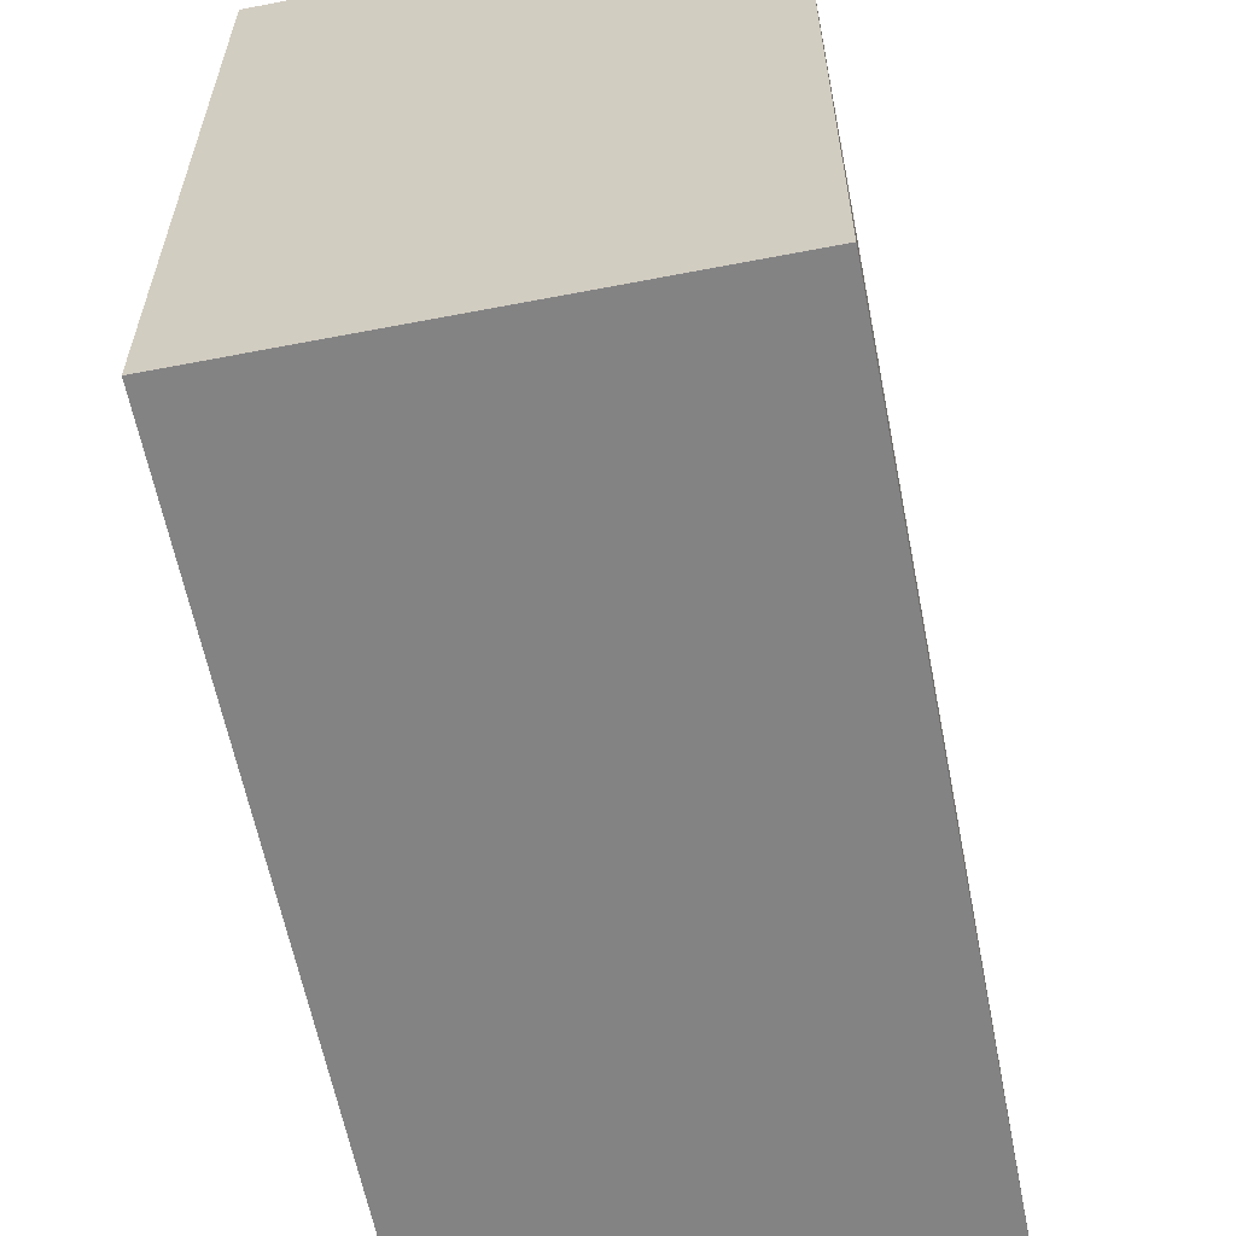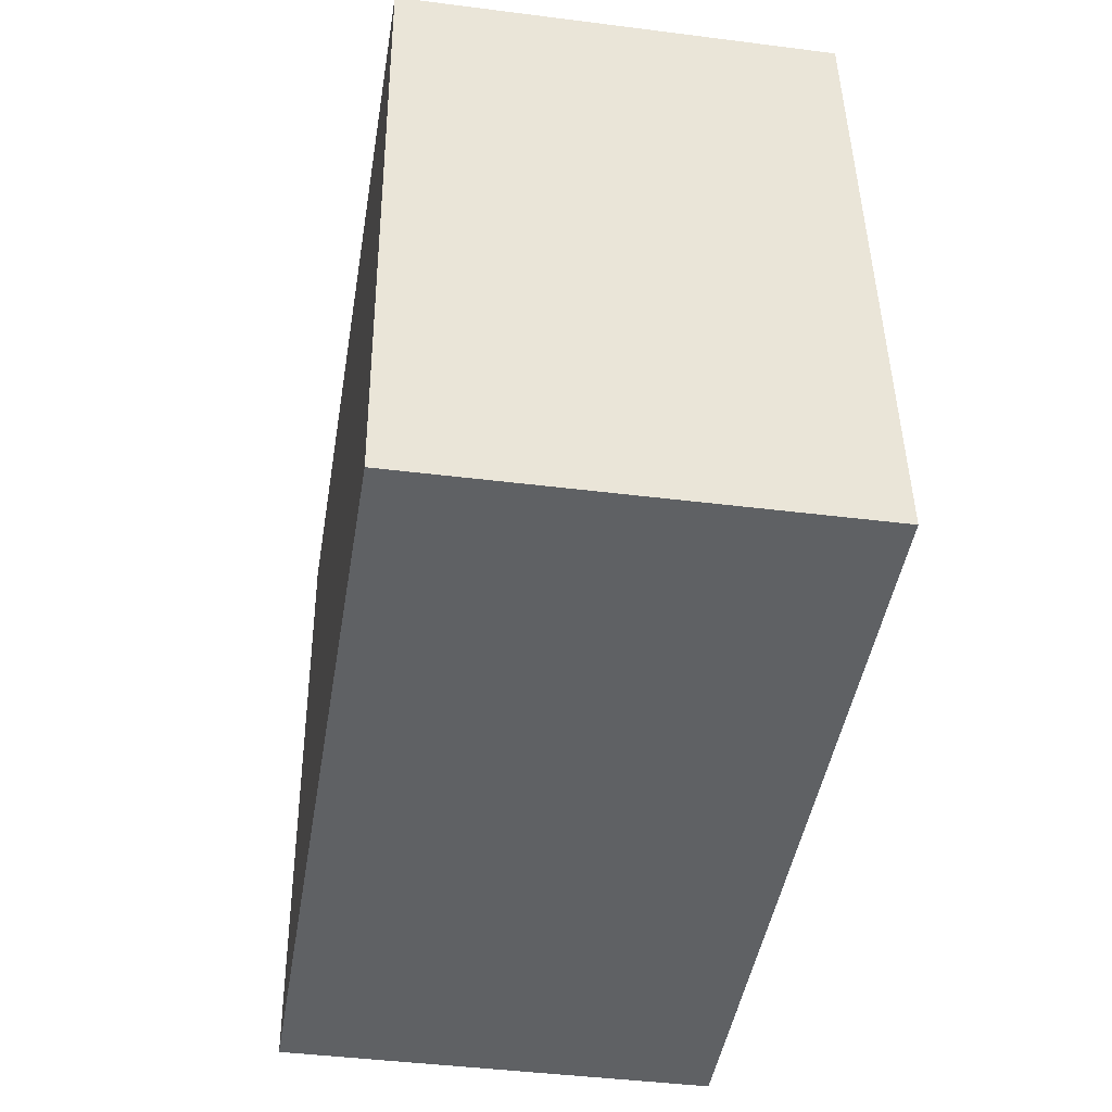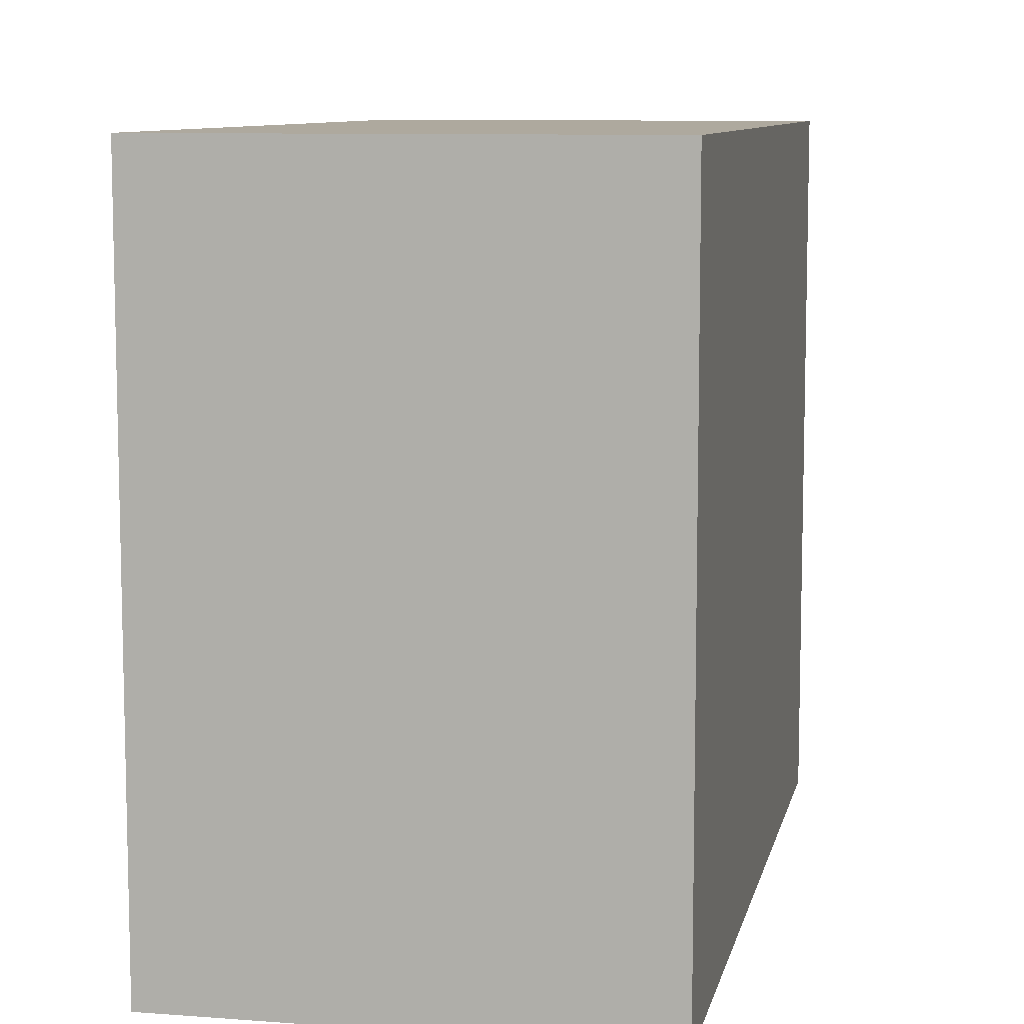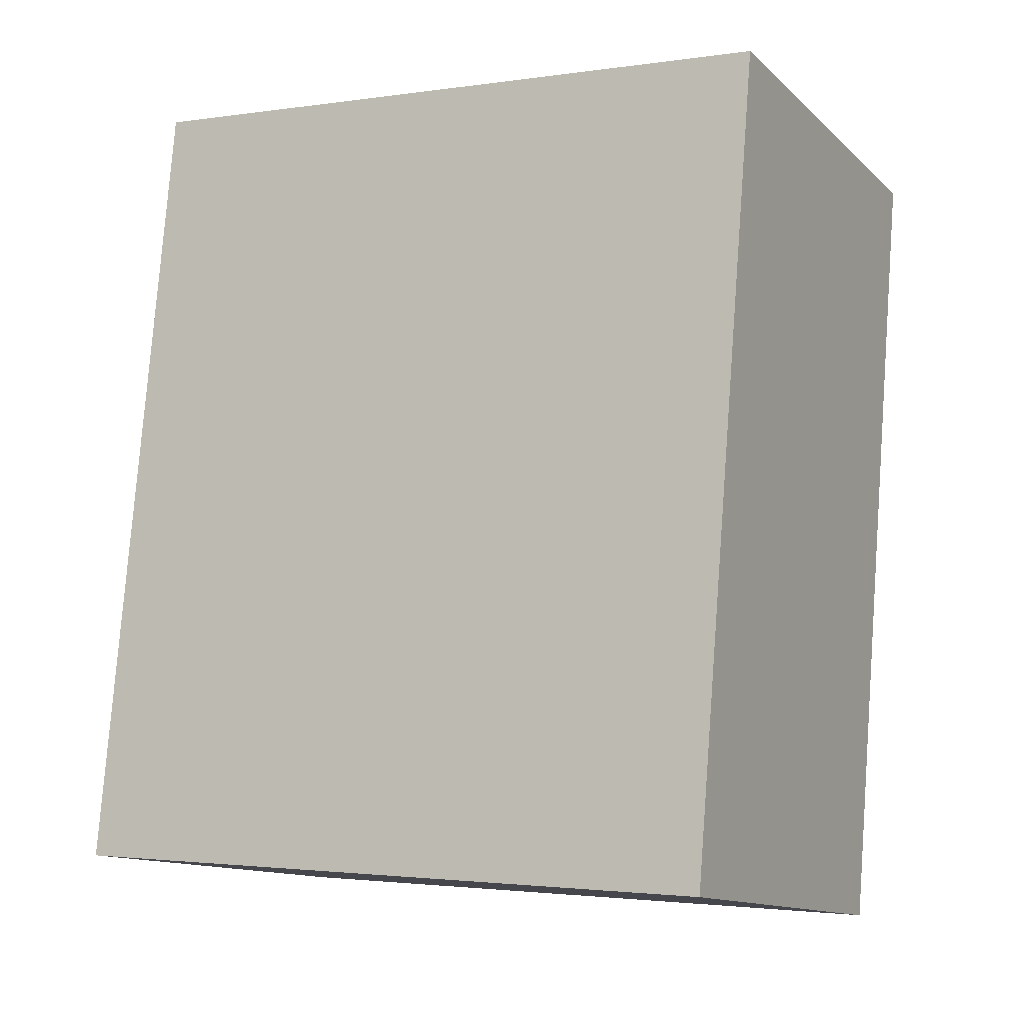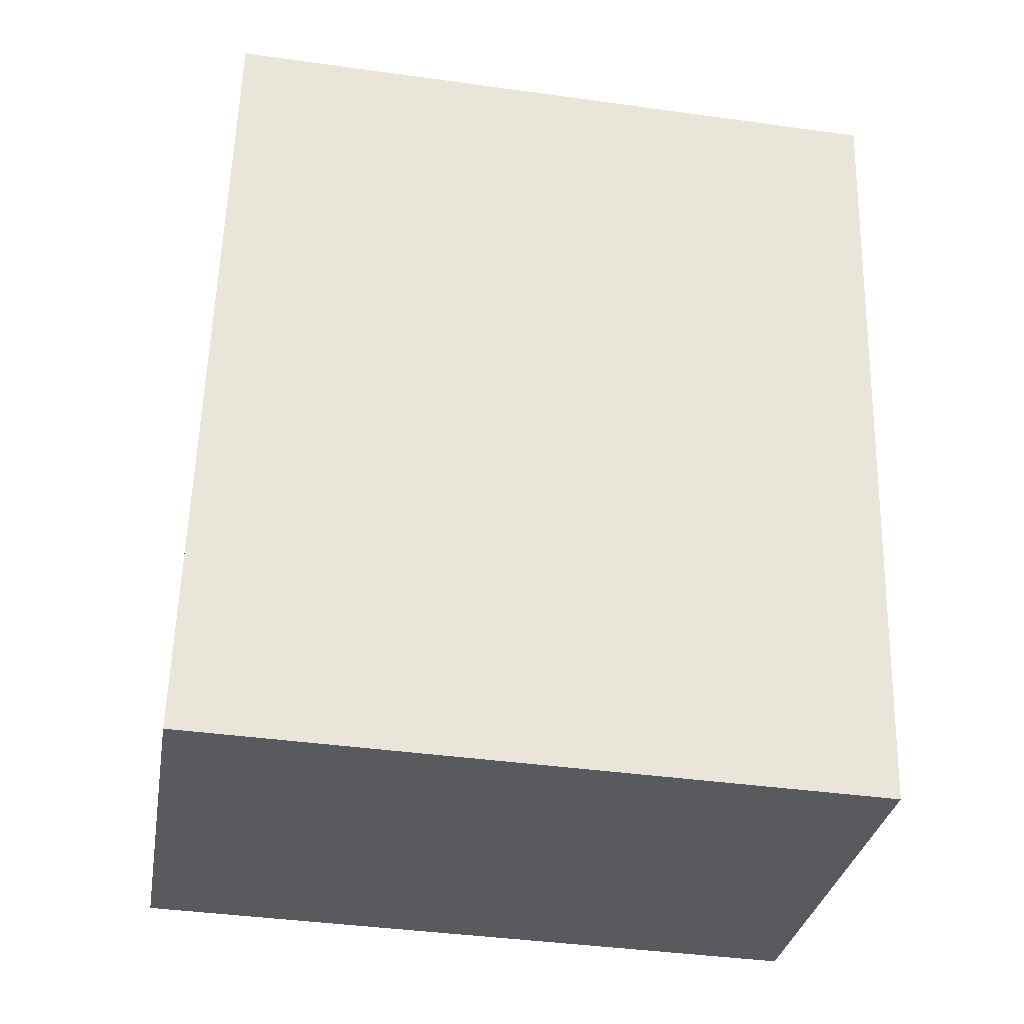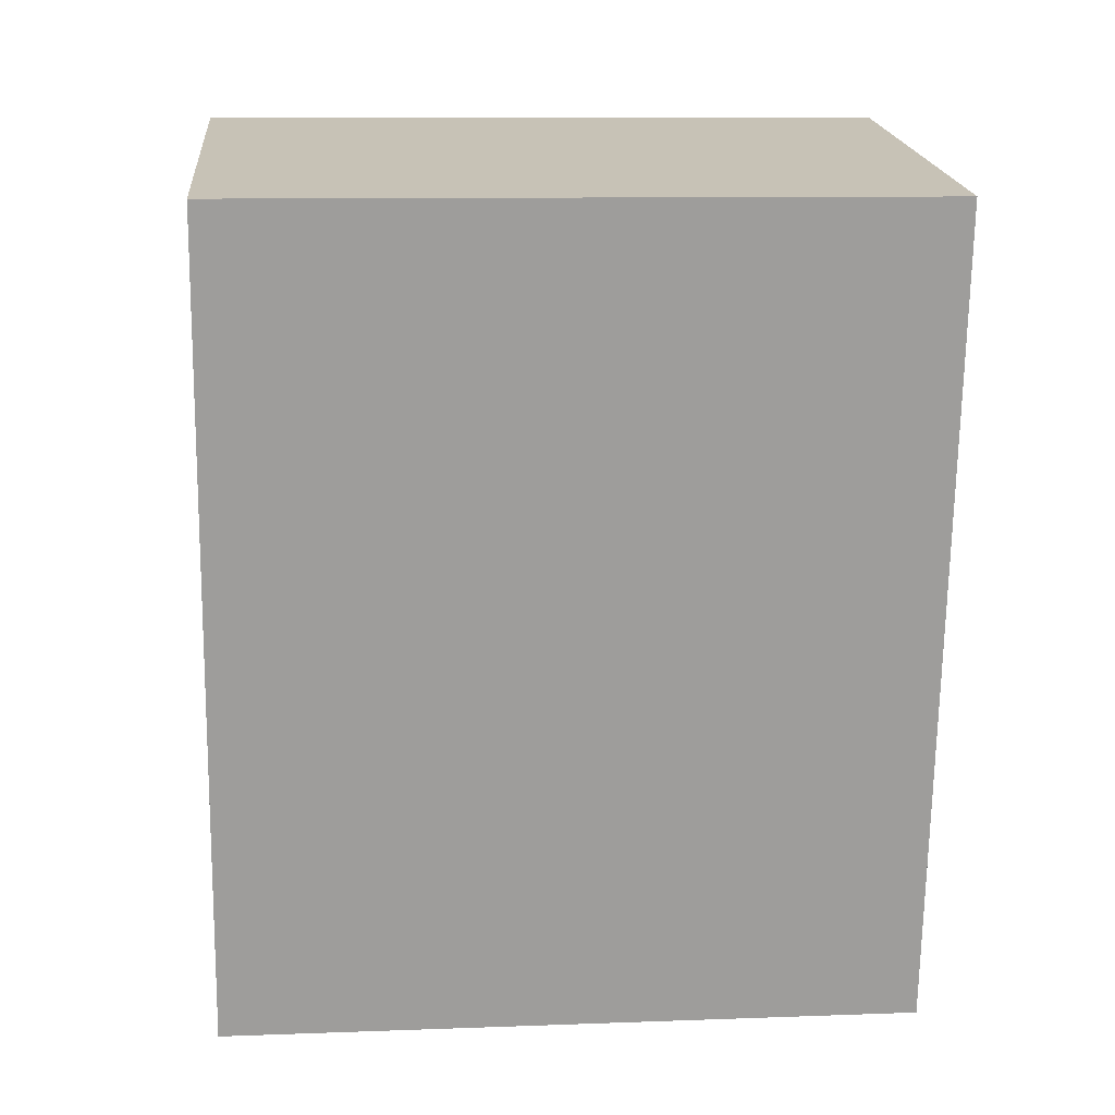
<metadata>
{"format":"obj","ext":"obj","renderer":"f3d","projection":"perspective","resolution":1024,"background":"white","views":[{"elev":-61.1,"azim":-178.2,"up":"+Y"},{"elev":44.5,"azim":179.2,"up":"+Z"},{"elev":9.0,"azim":-177.7,"up":"+Y"},{"elev":-2.2,"azim":117.9,"up":"+Z"},{"elev":-40.8,"azim":-99.6,"up":"+Z"},{"elev":10.4,"azim":-95.3,"up":"+Z"}]}
</metadata>
<code>
v  1.322 2.063 0.205
v  0.398 2.063 -2.419
v  0 2.063 1.263e-16
v  1.718 2.063 -2.202
v  0 0 0
v  1.322 -1.255e-17 0.205
v  1.718 1.348e-16 -2.202
v  0.398 1.481e-16 -2.419
g defaultobject
f 1 2 3
f 2 1 4
f 5 1 3
f 1 5 6
f 6 4 1
f 4 6 7
f 7 2 4
f 2 7 8
f 8 3 2
f 3 8 5
f 8 6 5
f 6 8 7

</code>
